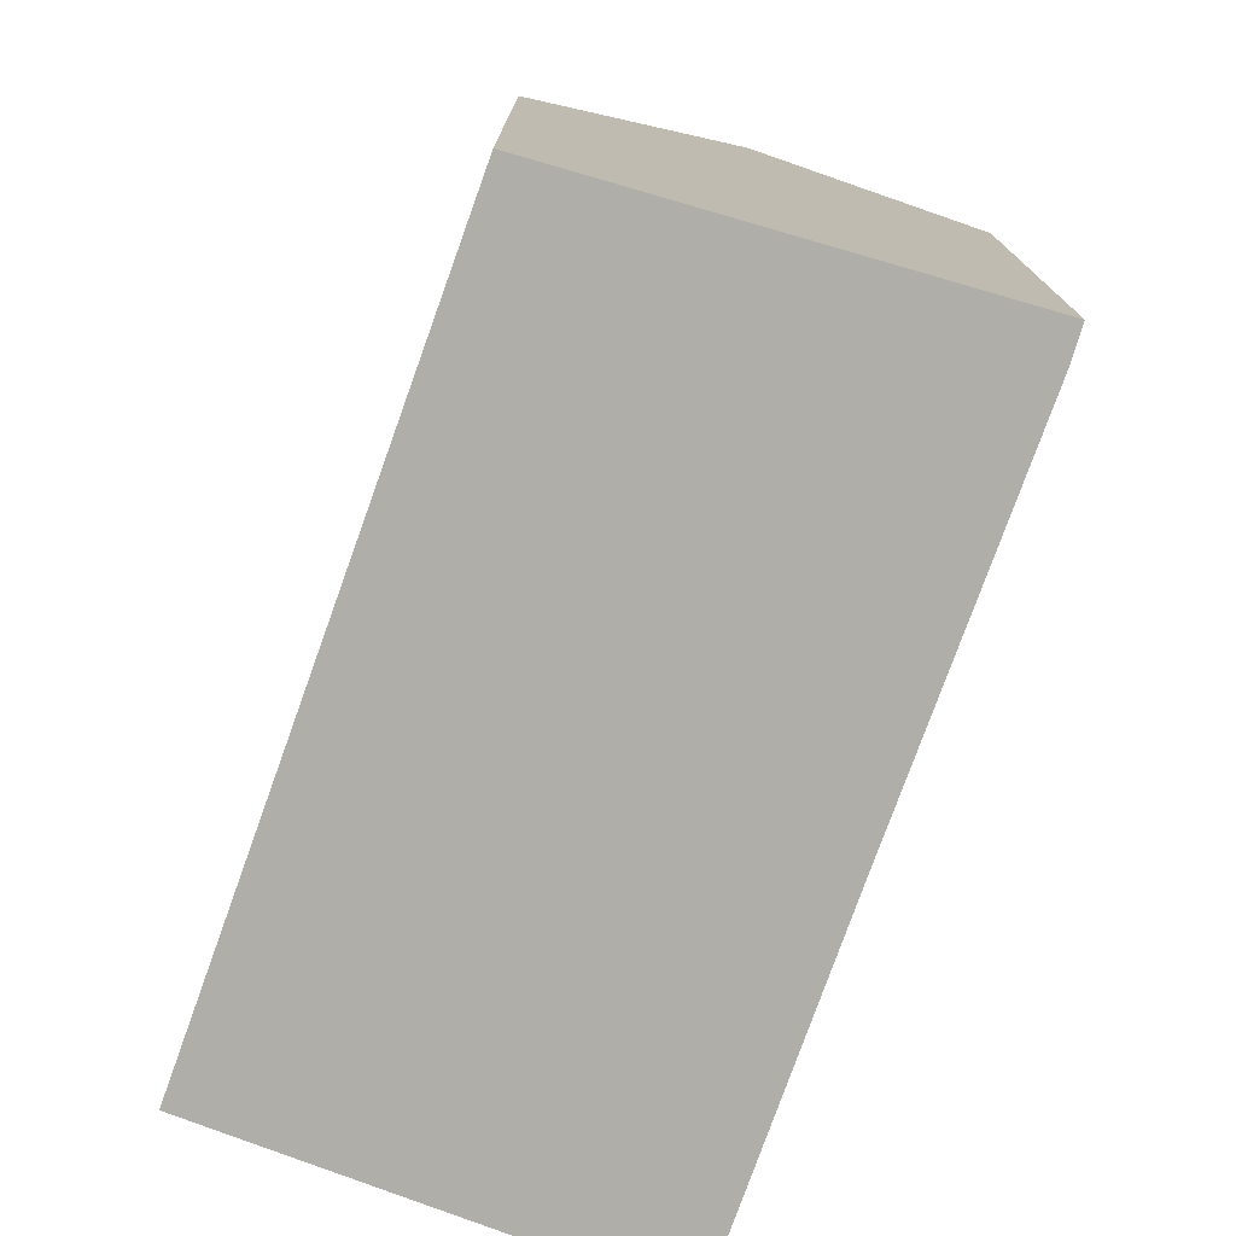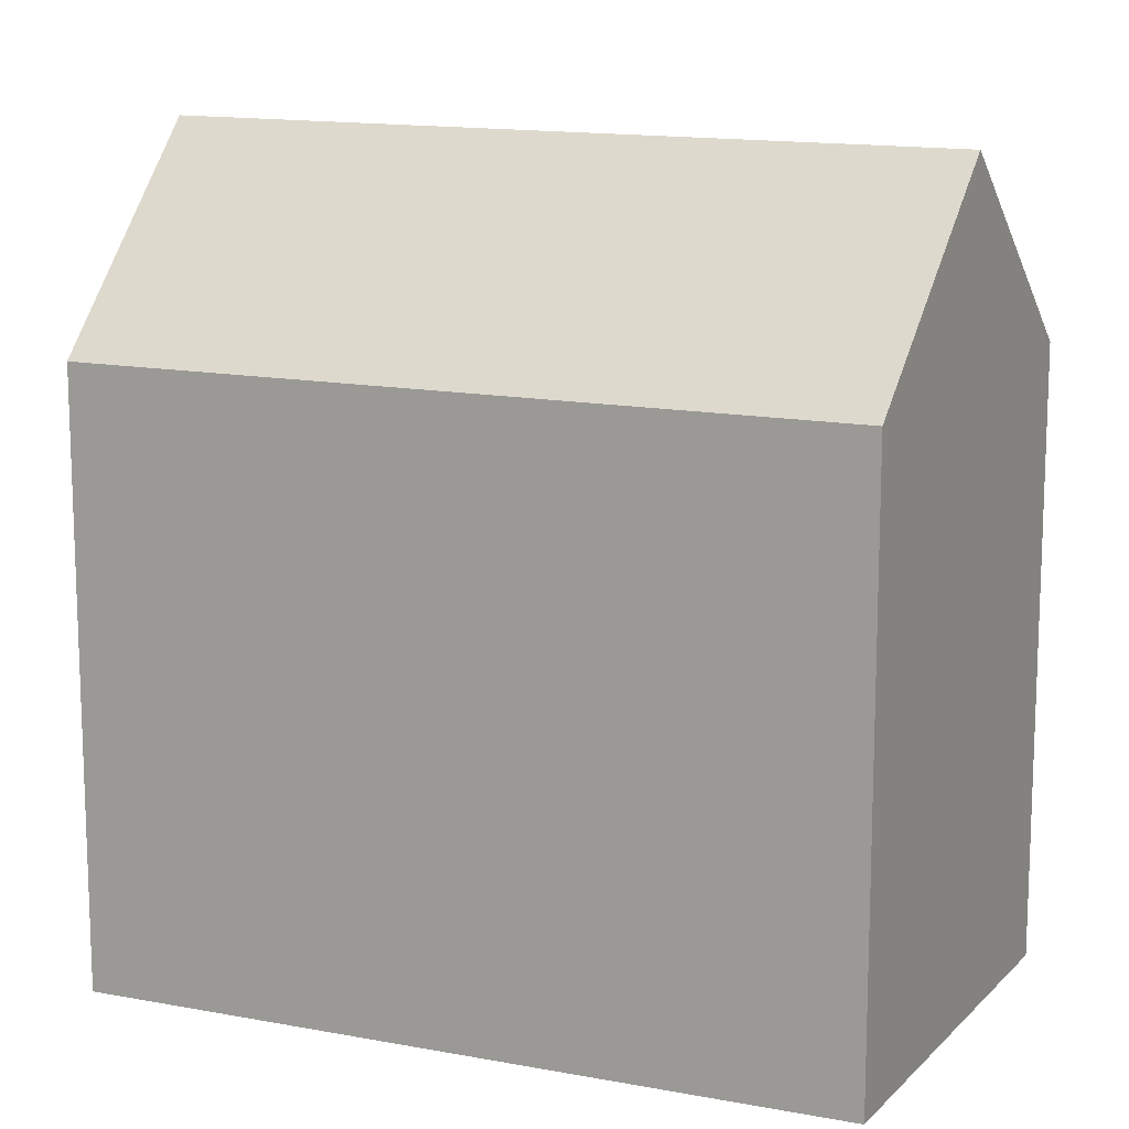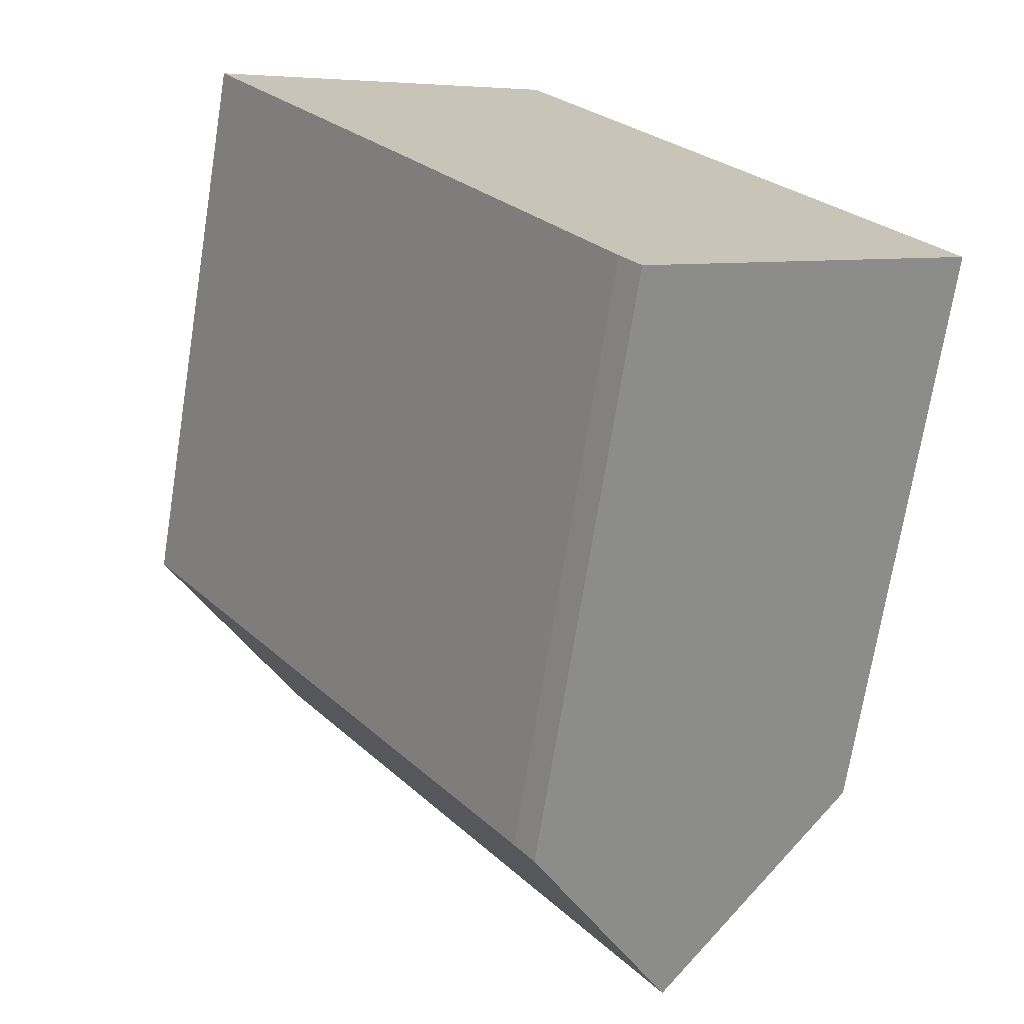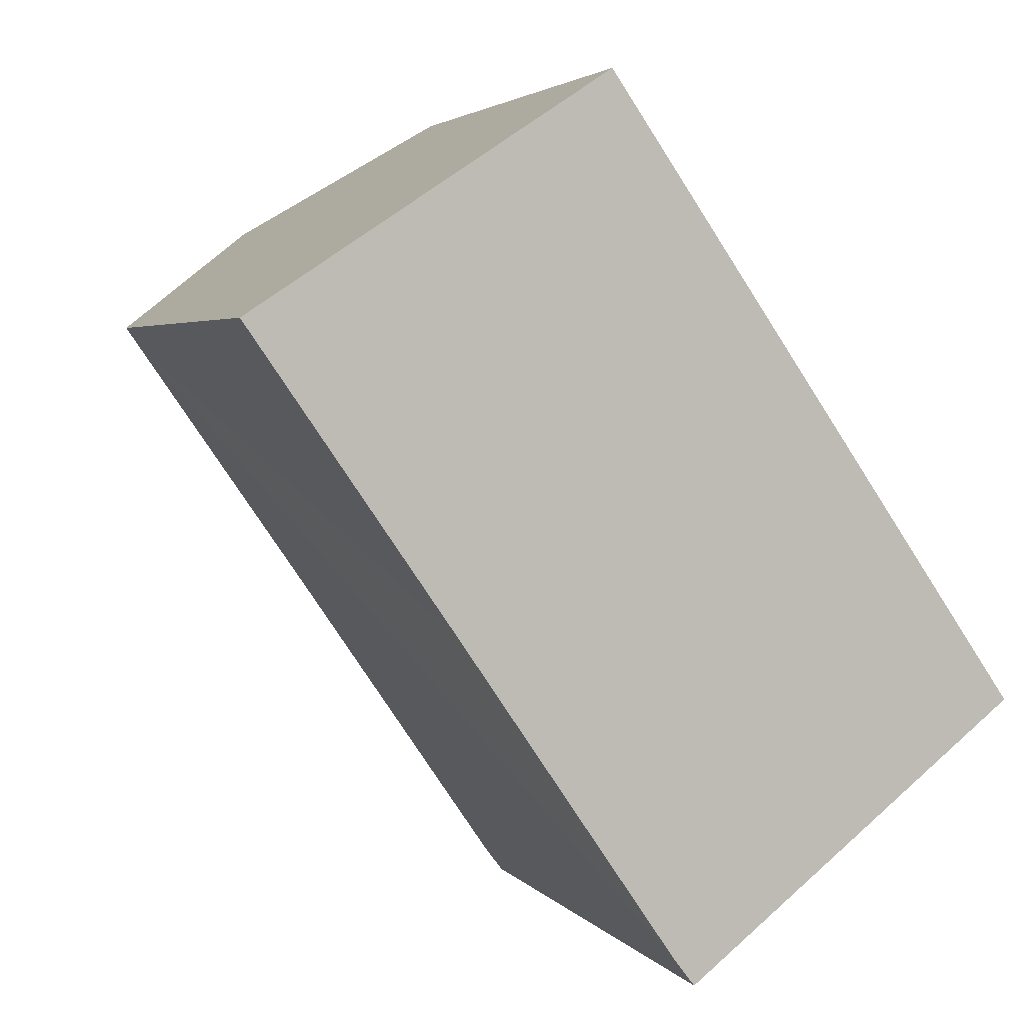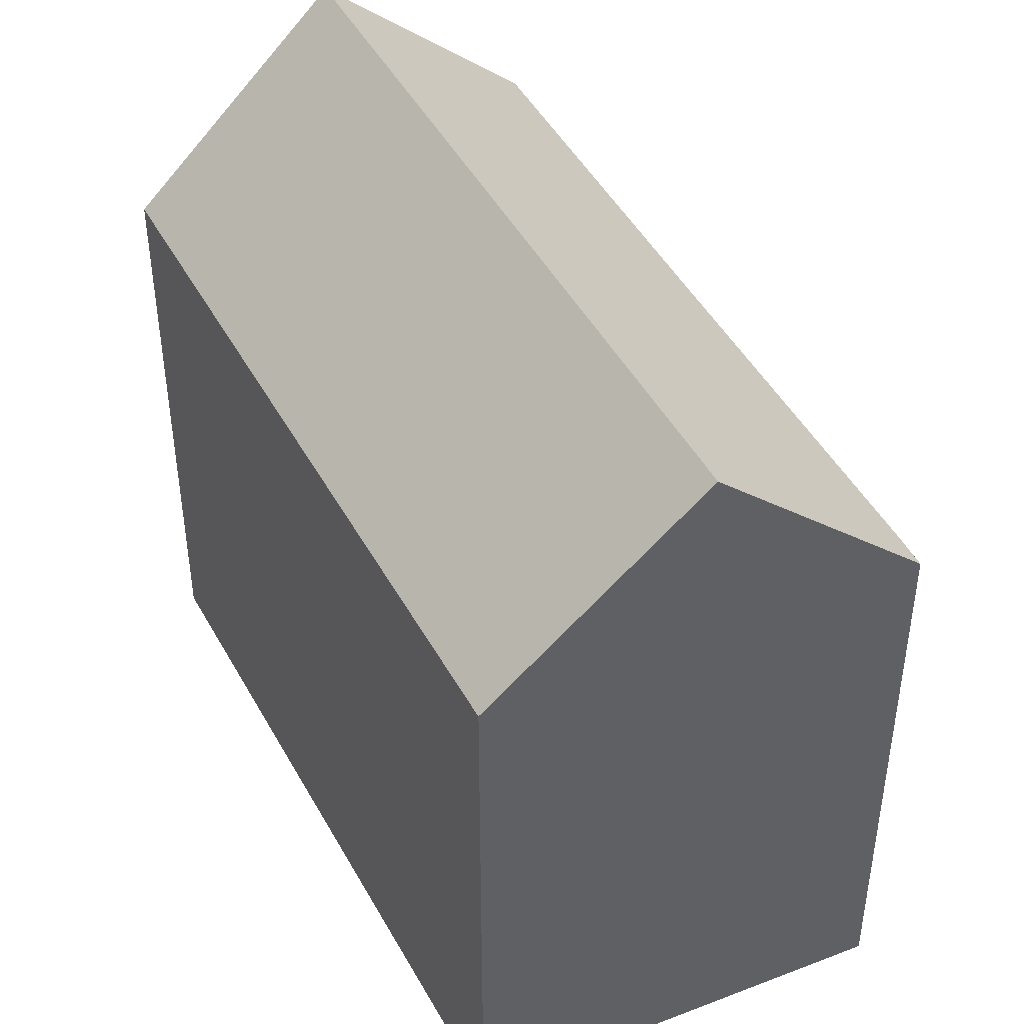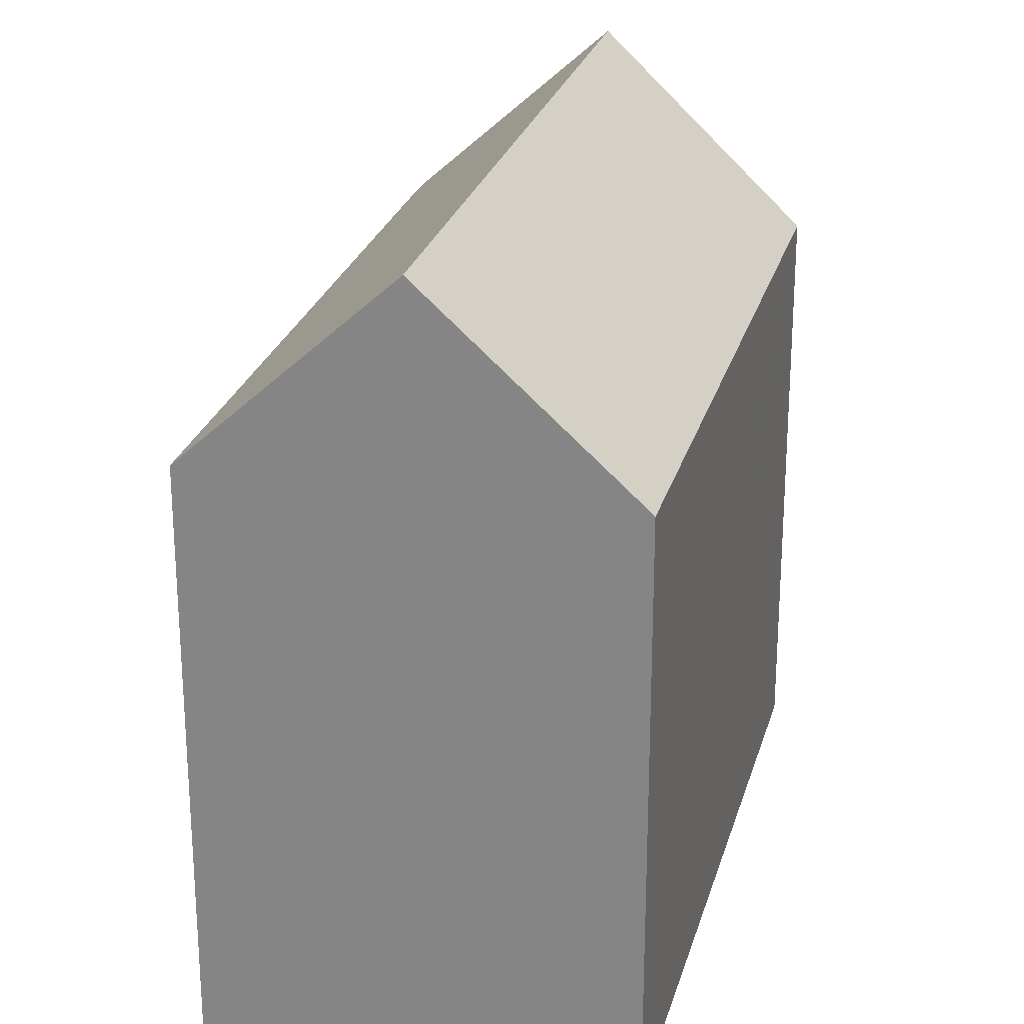
<metadata>
{"format":"obj","ext":"obj","renderer":"f3d","projection":"perspective","resolution":1024,"background":"white","views":[{"elev":-77.5,"azim":125.7,"up":"+Y"},{"elev":14.0,"azim":78.4,"up":"+Y"},{"elev":-71.2,"azim":-9.1,"up":"+Z"},{"elev":3.3,"azim":-18.6,"up":"+Z"},{"elev":46.5,"azim":117.9,"up":"+Y"},{"elev":25.5,"azim":-20.1,"up":"+Y"}]}
</metadata>
<code>
v  15.62 20.12 -13.05
v  19.74 15.12 -9.363
v  19.94 15.12 -9.652
v  16.33 15.12 -4.424
v  4.553 20.12 2.979
v  15.49 15.12 -3.204
v  15.39 15.12 -3.069
v  14.46 15.12 -1.719
v  14.34 15.12 -1.539
v  11.48 15.12 2.603
v  9.118 15.11 6.027
v  4.799 19.83 3.172
v  4.539 20.12 3
v  10.82 15.12 -15.74
v  11.34 15.16 -16.42
v  5.214 15.16 -7.536
v  0.271 15.16 -0.391
v  0 15.16 9.281e-16
v  11.34 1.005e-15 -16.42
v  10.82 9.64e-16 -15.74
v  5.214 4.614e-16 -7.536
v  0 0 0
v  0.271 2.394e-17 -0.391
v  9.118 -3.69e-16 6.027
v  4.539 -1.837e-16 3
v  4.799 -1.942e-16 3.172
v  16.33 2.709e-16 -4.424
v  19.94 5.91e-16 -9.652
v  15.39 1.879e-16 -3.069
v  11.48 -1.594e-16 2.603
v  14.34 9.424e-17 -1.539
v  14.46 1.053e-16 -1.719
v  15.49 1.962e-16 -3.204
v  19.74 5.733e-16 -9.363
v  15.62 7.988e-16 -13.05
g defaultobject
f 1 2 3
f 2 1 4
f 4 1 5
f 4 5 6
f 6 5 7
f 7 5 8
f 8 5 9
f 9 5 10
f 10 5 11
f 11 5 12
f 12 5 13
f 14 1 15
f 1 14 5
f 5 14 16
f 5 16 17
f 5 17 18
f 5 18 13
f 19 14 15
f 14 19 20
f 20 16 14
f 16 20 17
f 17 20 21
f 17 21 18
f 18 21 22
f 22 21 23
f 18 12 13
f 12 18 11
f 11 18 22
f 11 22 24
f 24 22 25
f 24 25 26
f 24 10 11
f 10 24 9
f 9 24 8
f 8 24 7
f 7 24 6
f 6 24 4
f 4 24 2
f 2 24 3
f 3 24 27
f 3 27 28
f 27 24 29
f 29 24 30
f 29 30 31
f 29 31 32
f 27 29 33
f 28 27 34
f 3 15 1
f 15 3 19
f 19 3 35
f 35 3 28
f 23 25 22
f 25 23 26
f 26 23 24
f 24 23 30
f 30 23 21
f 30 21 31
f 31 21 20
f 31 20 32
f 32 20 29
f 29 20 33
f 33 20 27
f 27 20 34
f 34 20 28
f 28 20 19
f 28 19 35

</code>
